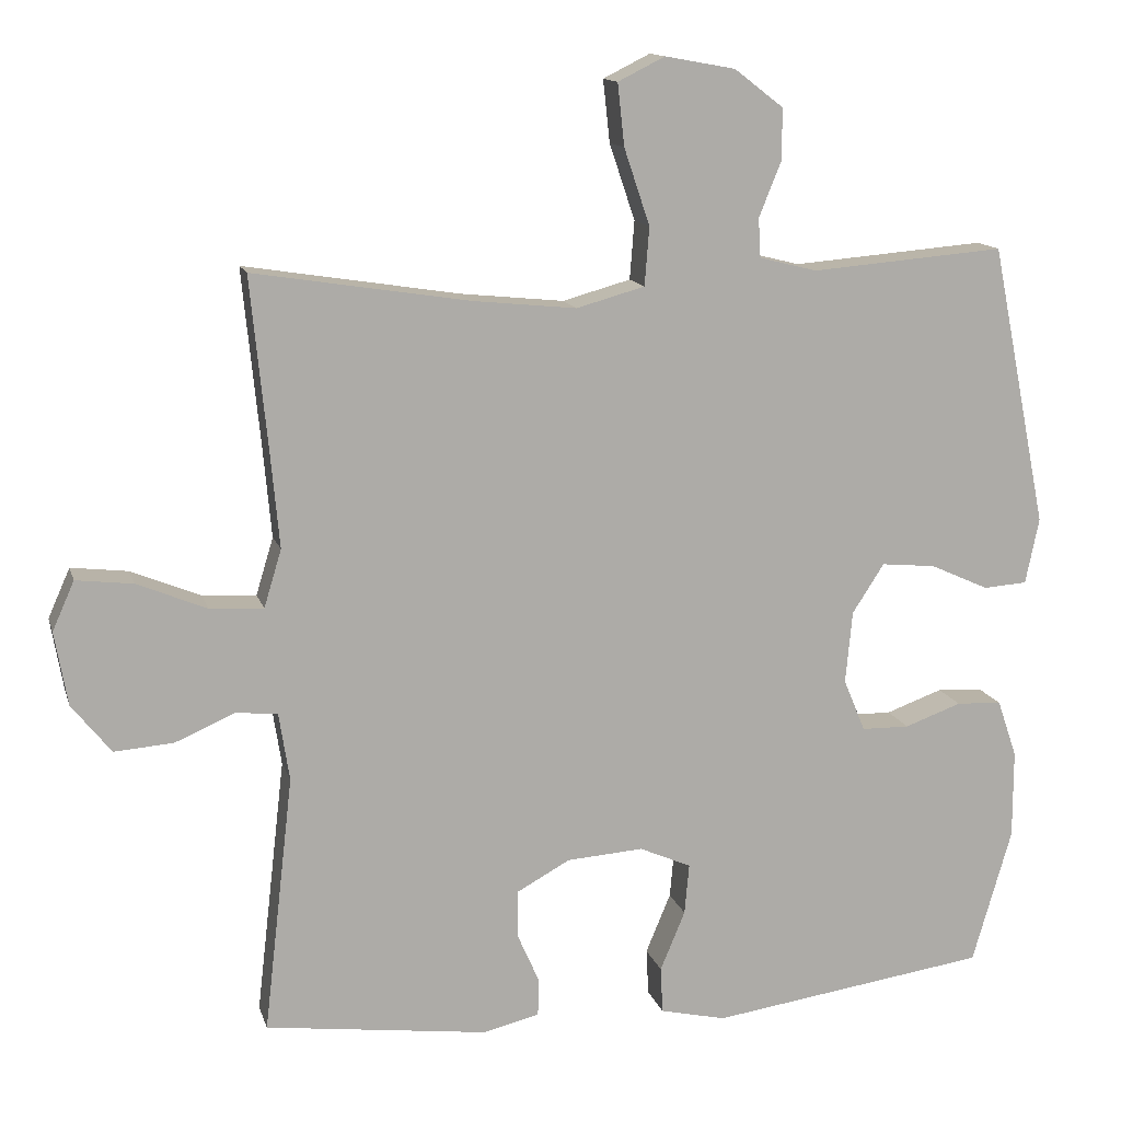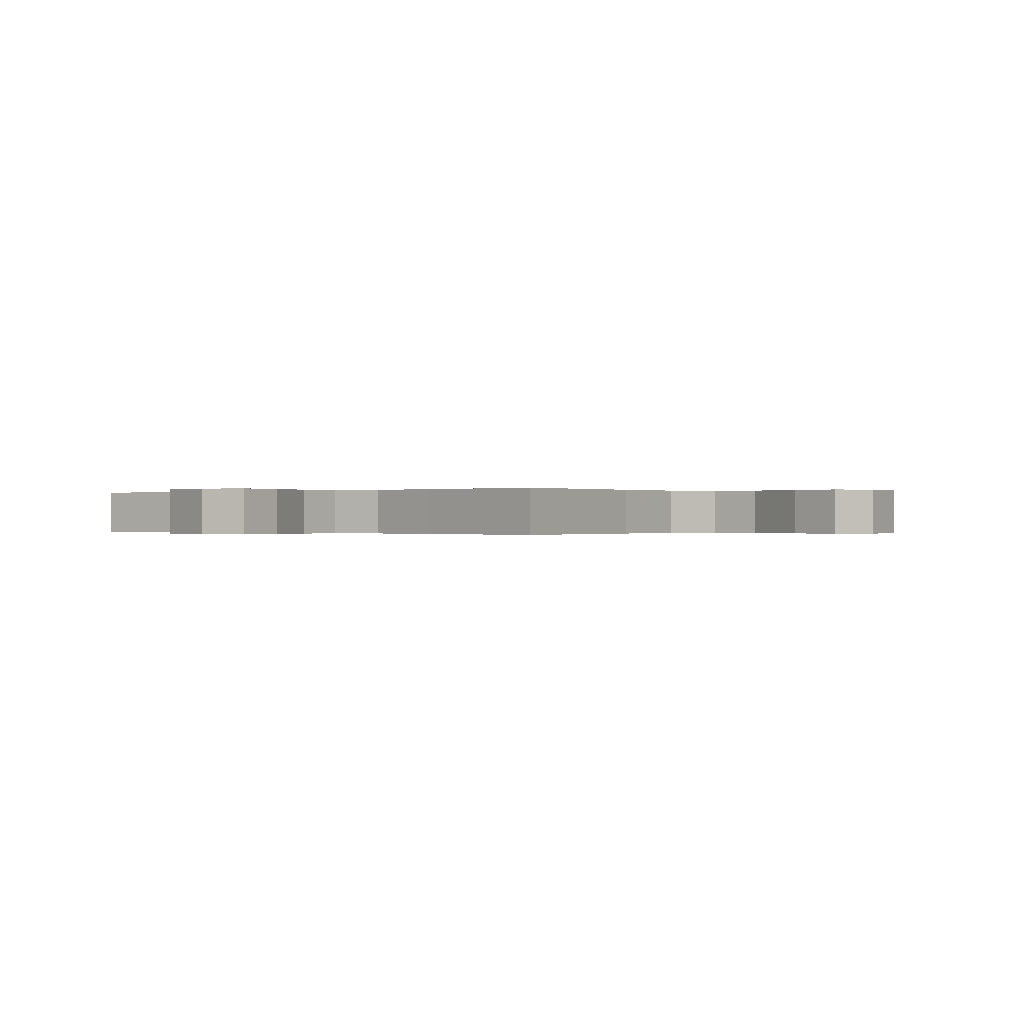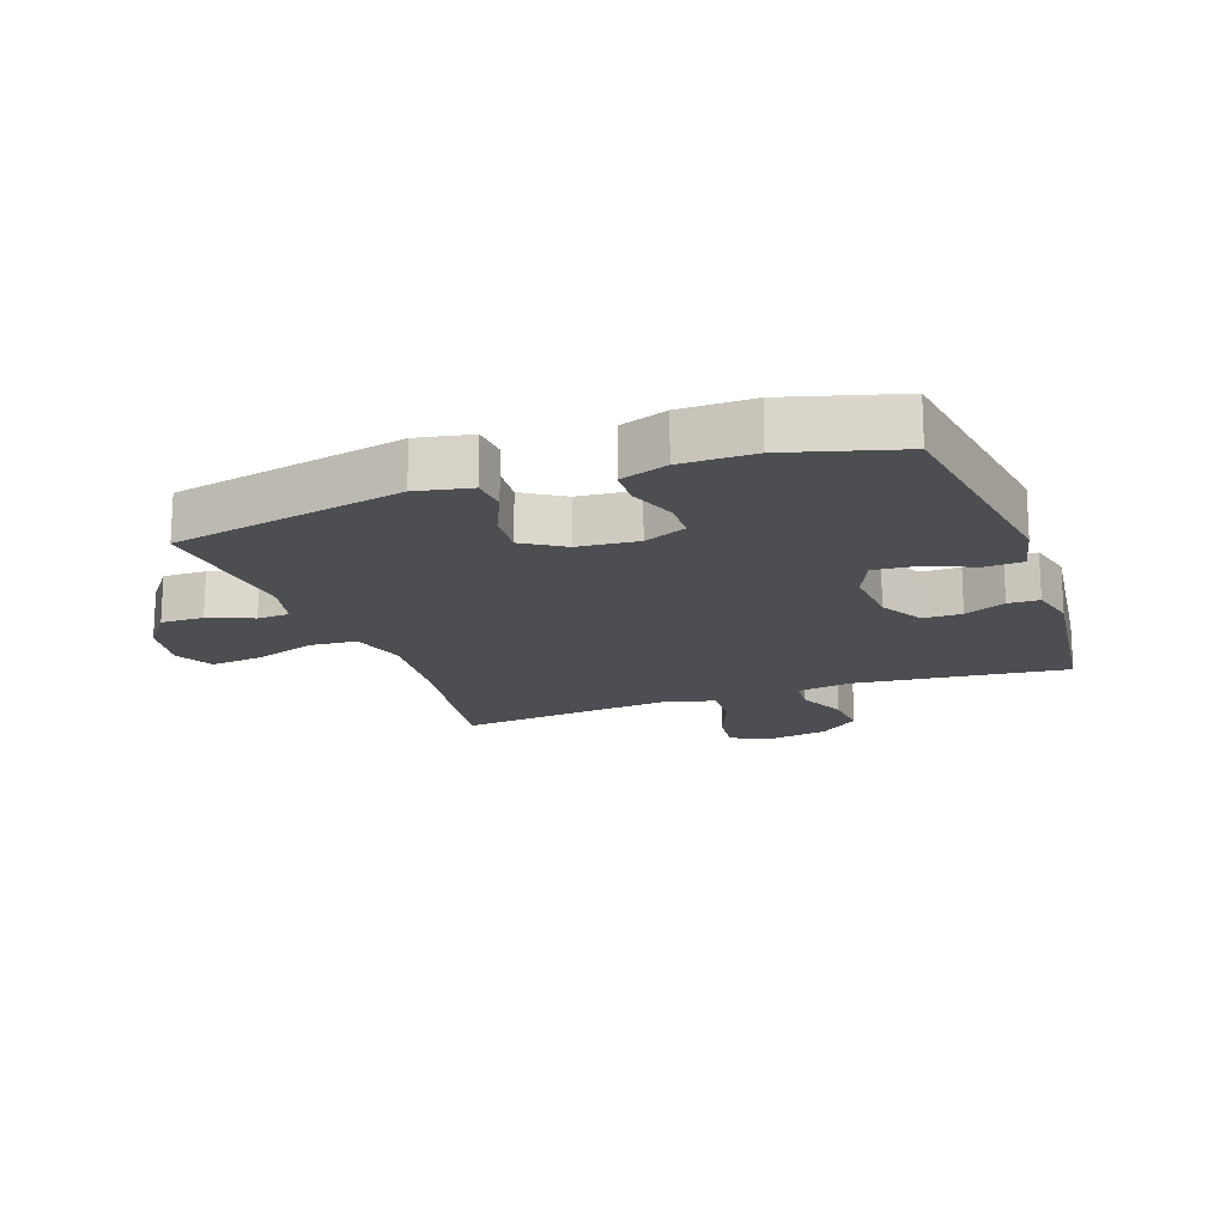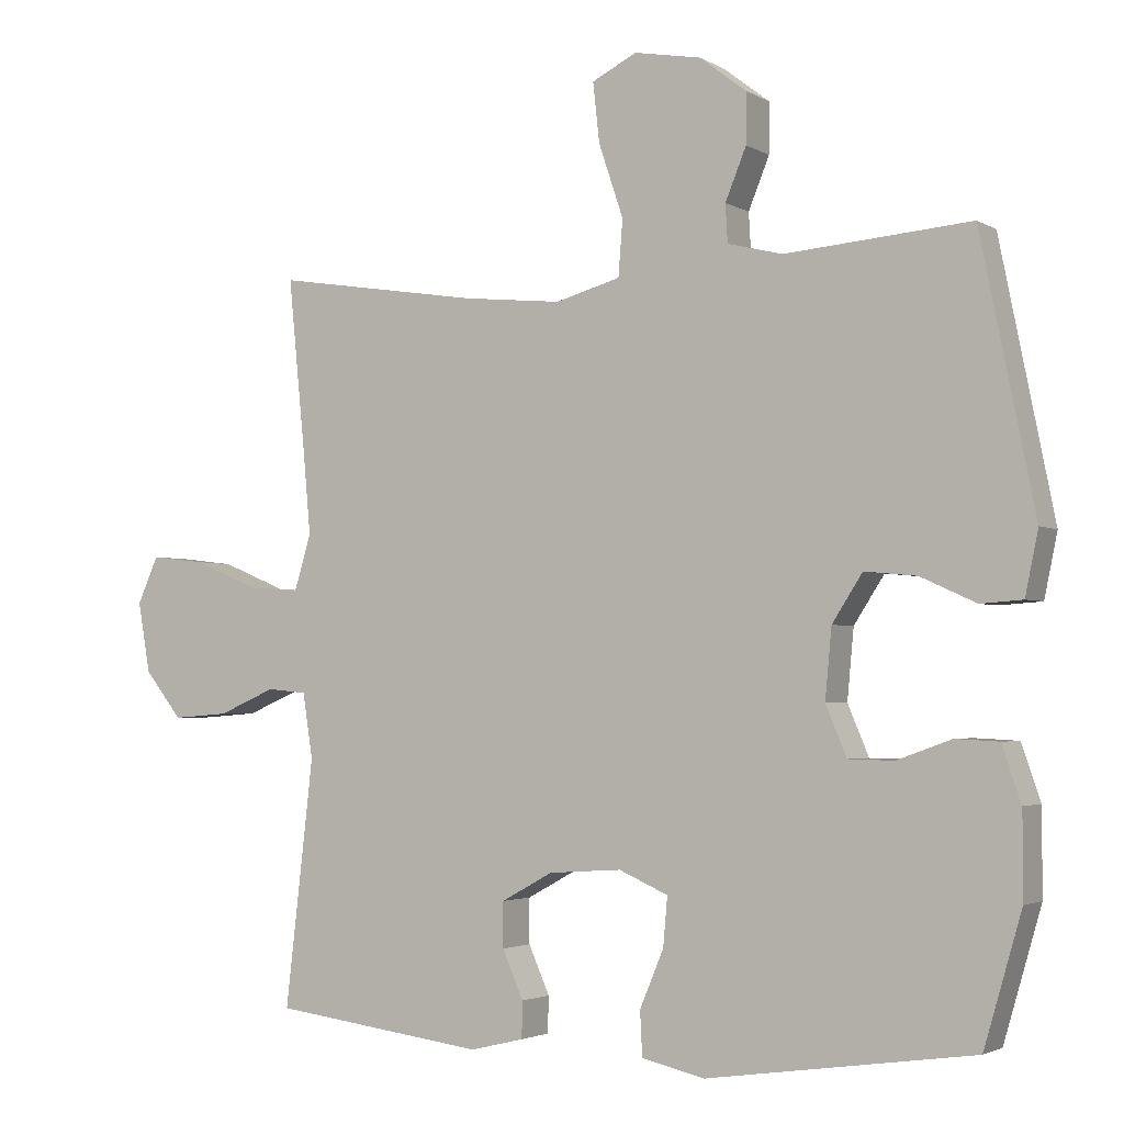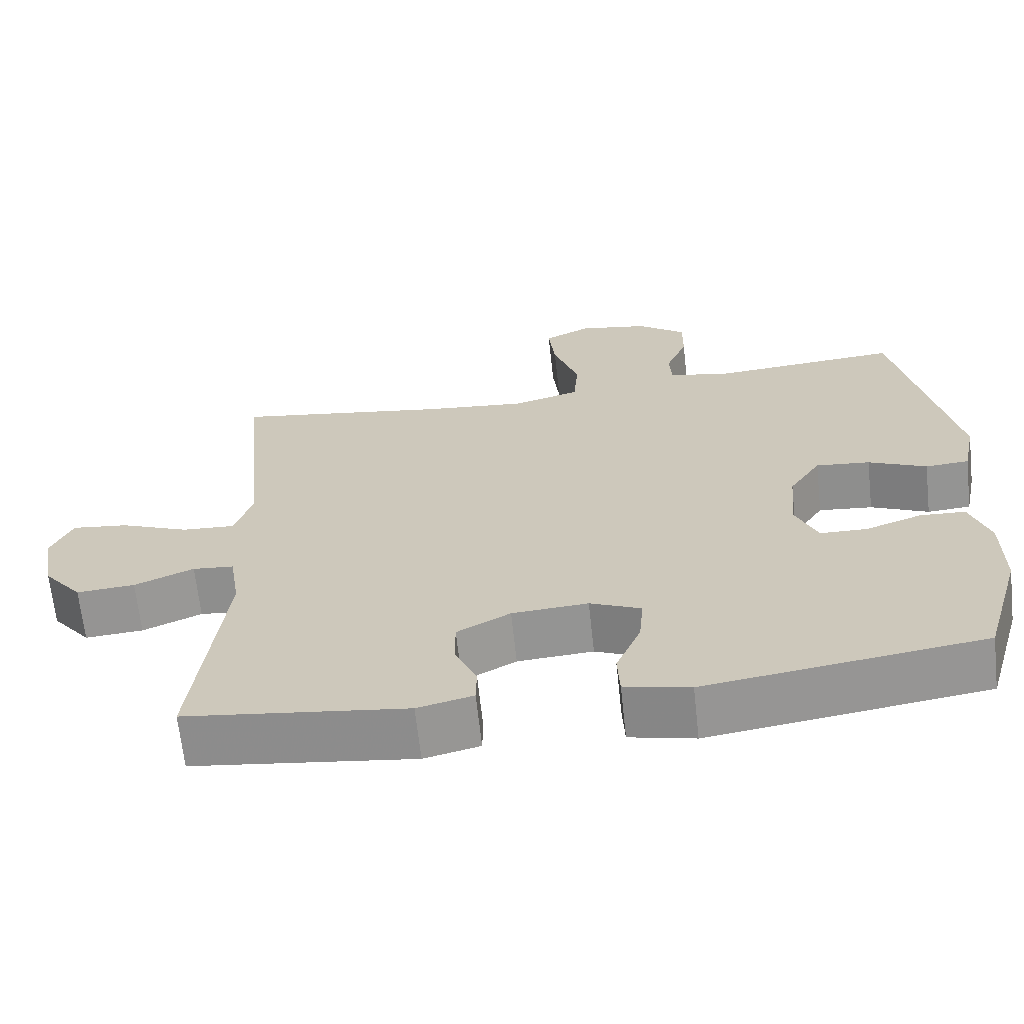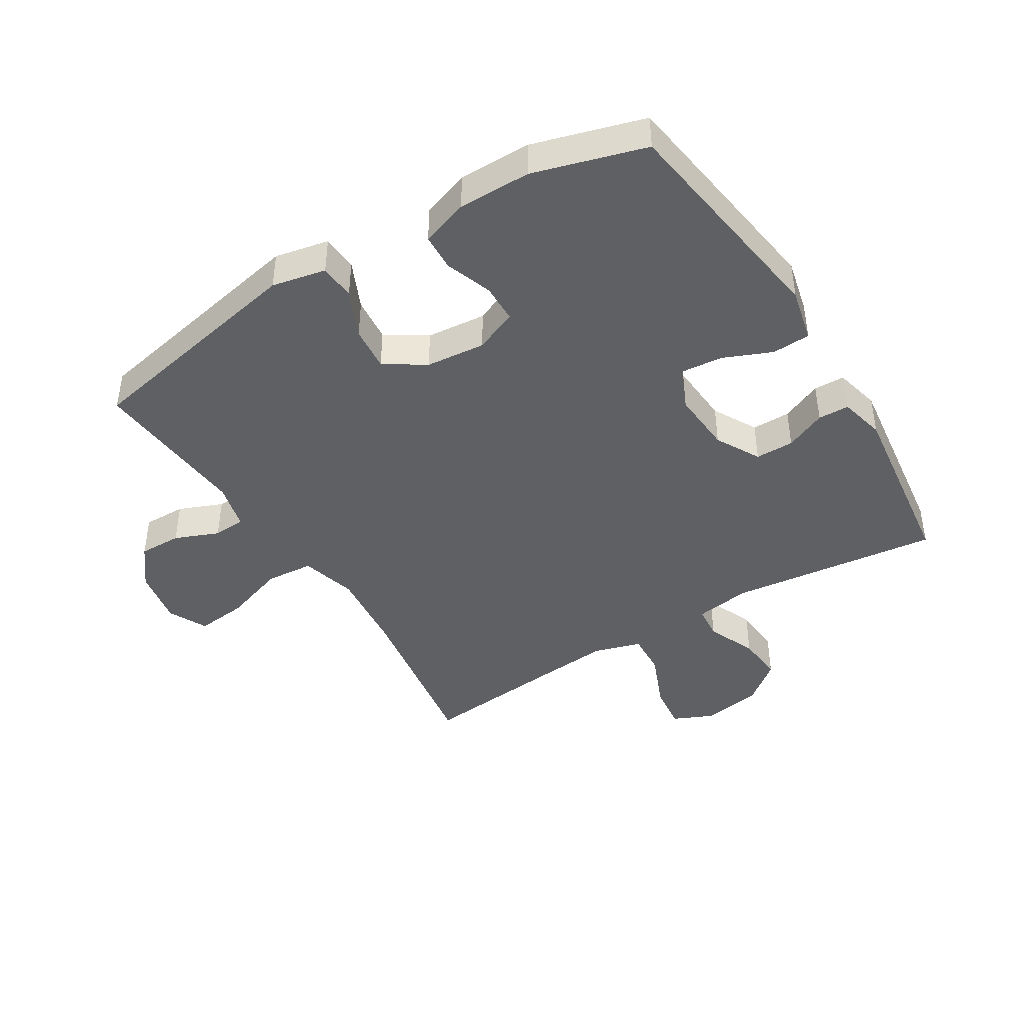
<metadata>
{"format":"obj","ext":"obj","renderer":"f3d","projection":"perspective","resolution":1024,"background":"white","views":[{"elev":13.3,"azim":-14.4,"up":"+Z"},{"elev":-0.1,"azim":-48.5,"up":"+Y"},{"elev":-17.2,"azim":110.0,"up":"+Y"},{"elev":-2.7,"azim":28.8,"up":"+Z"},{"elev":-66.3,"azim":6.2,"up":"+Z"},{"elev":-42.9,"azim":121.6,"up":"+Y"}]}
</metadata>
<code>
v -0.5 0.07 0.5
v -0.215 0.07 0.455
v -0.078 0.07 0.441
v 0.012 0.07 0.466
v 0.018 0.07 0.543
v -0.016 0.07 0.644
v -0.025 0.07 0.726
v 0.037 0.07 0.757
v 0.13 0.07 0.74
v 0.195 0.07 0.69
v 0.194 0.07 0.621
v 0.165 0.07 0.55
v 0.168 0.07 0.498
v 0.244 0.07 0.479
v 0.5 0.07 0.5
v 0.575 0.07 0.128
v 0.557 0.07 0.041
v 0.499 0.07 0.037
v 0.422 0.07 0.072
v 0.35 0.07 0.079
v 0.308 0.07 0.014
v 0.299 0.07 -0.082
v 0.328 0.07 -0.151
v 0.391 0.07 -0.152
v 0.466 0.07 -0.125
v 0.526 0.07 -0.128
v 0.552 0.07 -0.204
v 0.552 0.07 -0.321
v 0.5 0.07 -0.5
v 0.132 0.07 -0.553
v 0.045 0.07 -0.533
v 0.042 0.07 -0.472
v 0.075 0.07 -0.393
v 0.081 0.07 -0.326
v 0.013 0.07 -0.296
v -0.088 0.07 -0.303
v -0.159 0.07 -0.342
v -0.159 0.07 -0.404
v -0.13 0.07 -0.47
v -0.131 0.07 -0.52
v -0.205 0.07 -0.538
v -0.5 0.07 -0.5
v -0.461 0.07 -0.16
v -0.475 0.07 -0.07
v -0.53 0.07 -0.065
v -0.609 0.07 -0.099
v -0.687 0.07 -0.105
v -0.739 0.07 -0.04
v -0.756 0.07 0.057
v -0.727 0.07 0.122
v -0.652 0.07 0.113
v -0.56 0.07 0.075
v -0.489 0.07 0.071
v -0.466 0.07 0.147
v -0.477 0.07 0.268
v -0.5 0 0.5
v -0.215 0 0.455
v -0.078 0 0.441
v 0.012 0 0.466
v 0.018 0 0.543
v -0.016 0 0.644
v -0.025 0 0.726
v 0.037 0 0.757
v 0.13 0 0.74
v 0.195 0 0.69
v 0.194 0 0.621
v 0.165 0 0.55
v 0.168 0 0.498
v 0.244 0 0.479
v 0.5 0 0.5
v 0.575 0 0.128
v 0.557 0 0.041
v 0.499 0 0.037
v 0.422 0 0.072
v 0.35 0 0.079
v 0.308 0 0.014
v 0.299 0 -0.082
v 0.328 0 -0.151
v 0.391 0 -0.152
v 0.466 0 -0.125
v 0.526 0 -0.128
v 0.552 0 -0.204
v 0.552 0 -0.321
v 0.5 0 -0.5
v 0.132 0 -0.553
v 0.045 0 -0.533
v 0.042 0 -0.472
v 0.075 0 -0.393
v 0.081 0 -0.326
v 0.013 0 -0.296
v -0.088 0 -0.303
v -0.159 0 -0.342
v -0.159 0 -0.404
v -0.13 0 -0.47
v -0.131 0 -0.52
v -0.205 0 -0.538
v -0.5 0 -0.5
v -0.461 0 -0.16
v -0.475 0 -0.07
v -0.53 0 -0.065
v -0.609 0 -0.099
v -0.687 0 -0.105
v -0.739 0 -0.04
v -0.756 0 0.057
v -0.727 0 0.122
v -0.652 0 0.113
v -0.56 0 0.075
v -0.489 0 0.071
v -0.466 0 0.147
v -0.477 0 0.268
f 50 51 52
f 49 50 52
f 48 49 52
f 47 48 52
f 46 47 52
f 45 46 52
f 44 45 52 53
f 43 44 53 54
f 41 42 43
f 40 41 43
f 39 40 43
f 38 39 43
f 37 38 43 54
f 31 32 33
f 30 31 33
f 29 30 33
f 28 29 33
f 27 28 33
f 26 27 33
f 25 26 33
f 24 25 33
f 23 24 33 34
f 22 23 34 35
f 17 18 19
f 16 17 19
f 15 16 19
f 14 15 19
f 13 14 19 20
f 10 11 12
f 9 10 12
f 8 9 12
f 7 8 12
f 6 7 12
f 5 6 12
f 4 5 12 13
f 13 20 21
f 4 13 21
f 3 4 21
f 55 1 2
f 3 21 22
f 2 3 22
f 55 2 22
f 54 55 22
f 37 54 22
f 36 37 22
f 22 35 36
f 107 106 105
f 107 105 104
f 107 104 103
f 107 103 102
f 107 102 101
f 107 101 100
f 108 107 100 99
f 109 108 99 98
f 98 97 96
f 98 96 95
f 98 95 94
f 98 94 93
f 109 98 93 92
f 88 87 86
f 88 86 85
f 88 85 84
f 88 84 83
f 88 83 82
f 88 82 81
f 88 81 80
f 88 80 79
f 89 88 79 78
f 90 89 78 77
f 74 73 72
f 74 72 71
f 74 71 70
f 74 70 69
f 75 74 69 68
f 67 66 65
f 67 65 64
f 67 64 63
f 67 63 62
f 67 62 61
f 67 61 60
f 68 67 60 59
f 76 75 68
f 76 68 59
f 76 59 58
f 57 56 110
f 77 76 58
f 77 58 57
f 77 57 110
f 77 110 109
f 77 109 92
f 77 92 91
f 91 90 77
f 1 56 57 2
f 2 57 58 3
f 3 58 59 4
f 4 59 60 5
f 5 60 61 6
f 6 61 62 7
f 7 62 63 8
f 8 63 64 9
f 9 64 65 10
f 10 65 66 11
f 11 66 67 12
f 12 67 68 13
f 13 68 69 14
f 14 69 70 15
f 15 70 71 16
f 16 71 72 17
f 17 72 73 18
f 18 73 74 19
f 19 74 75 20
f 20 75 76 21
f 21 76 77 22
f 22 77 78 23
f 23 78 79 24
f 24 79 80 25
f 25 80 81 26
f 26 81 82 27
f 27 82 83 28
f 28 83 84 29
f 29 84 85 30
f 30 85 86 31
f 31 86 87 32
f 32 87 88 33
f 33 88 89 34
f 34 89 90 35
f 35 90 91 36
f 36 91 92 37
f 37 92 93 38
f 38 93 94 39
f 39 94 95 40
f 40 95 96 41
f 41 96 97 42
f 42 97 98 43
f 43 98 99 44
f 44 99 100 45
f 45 100 101 46
f 46 101 102 47
f 47 102 103 48
f 48 103 104 49
f 49 104 105 50
f 50 105 106 51
f 51 106 107 52
f 52 107 108 53
f 53 108 109 54
f 54 109 110 55
f 55 110 56 1

</code>
